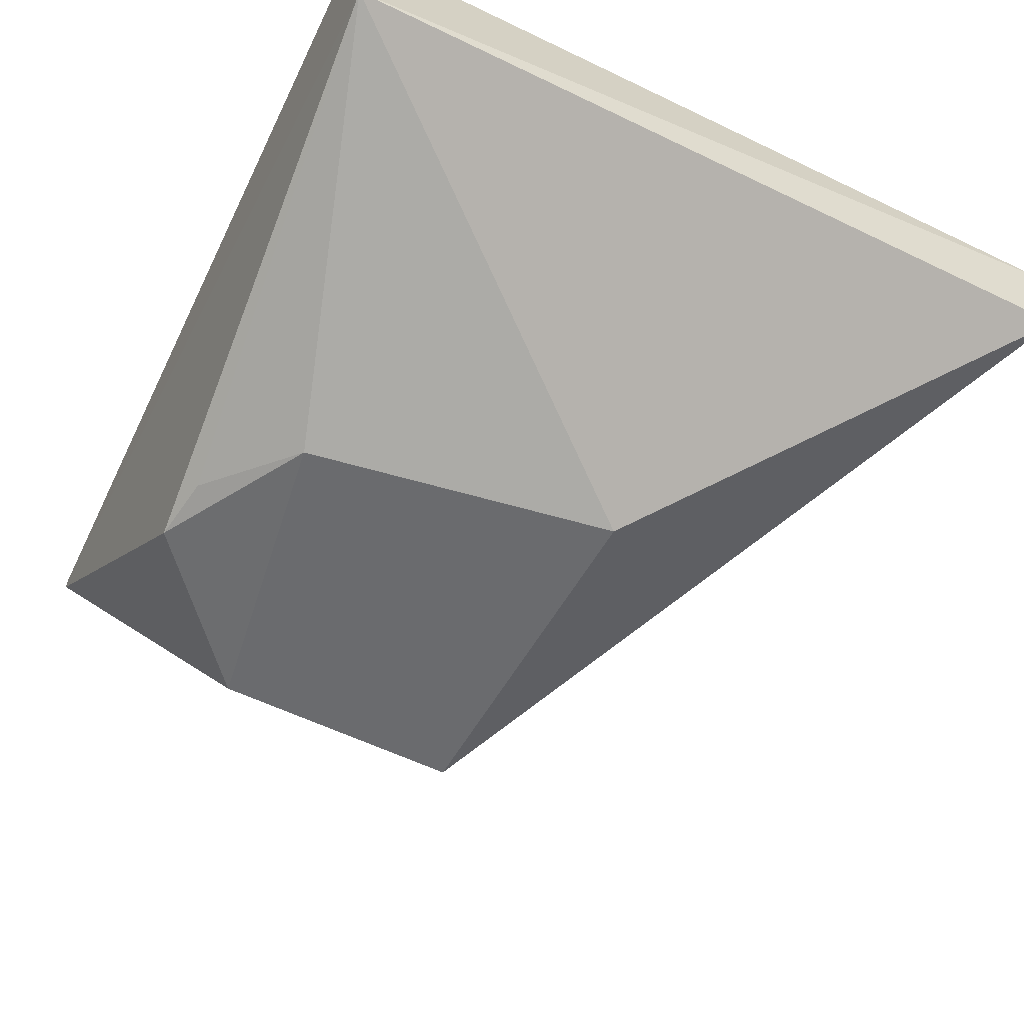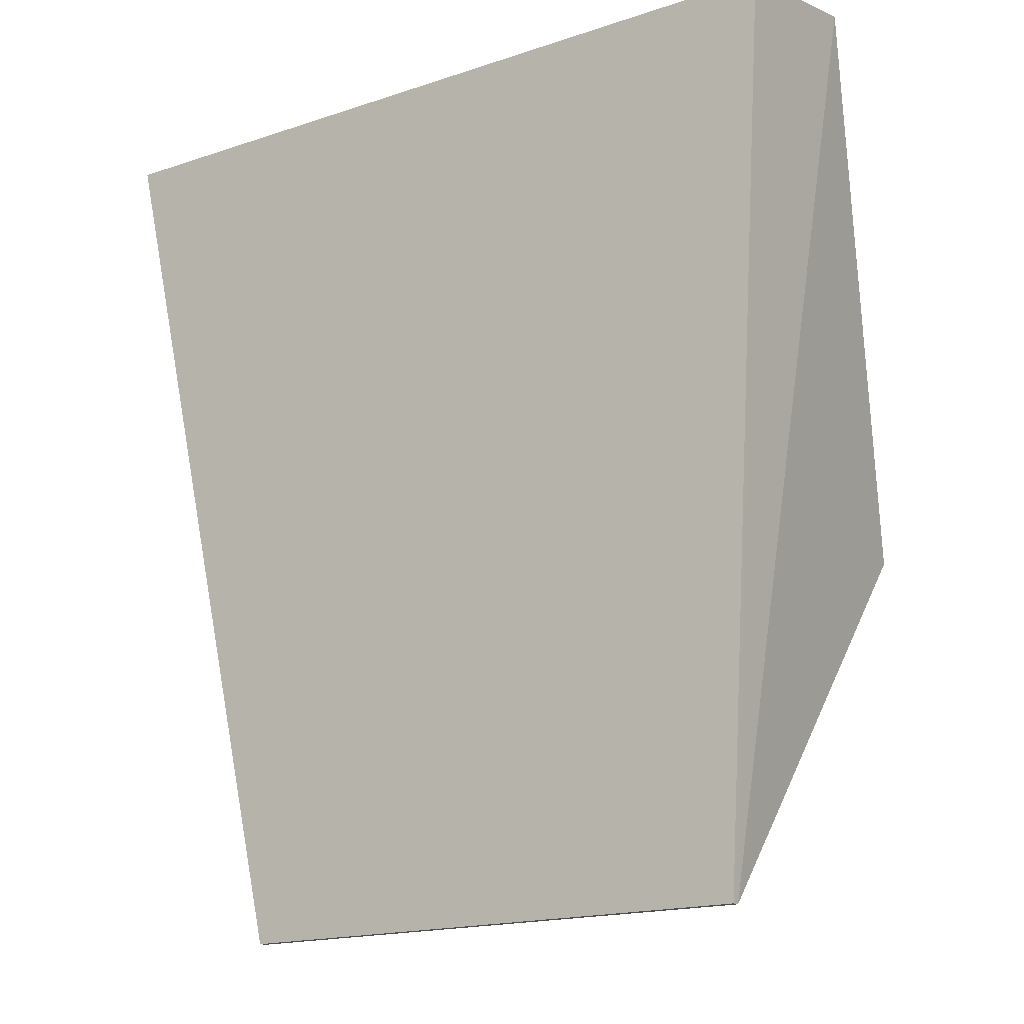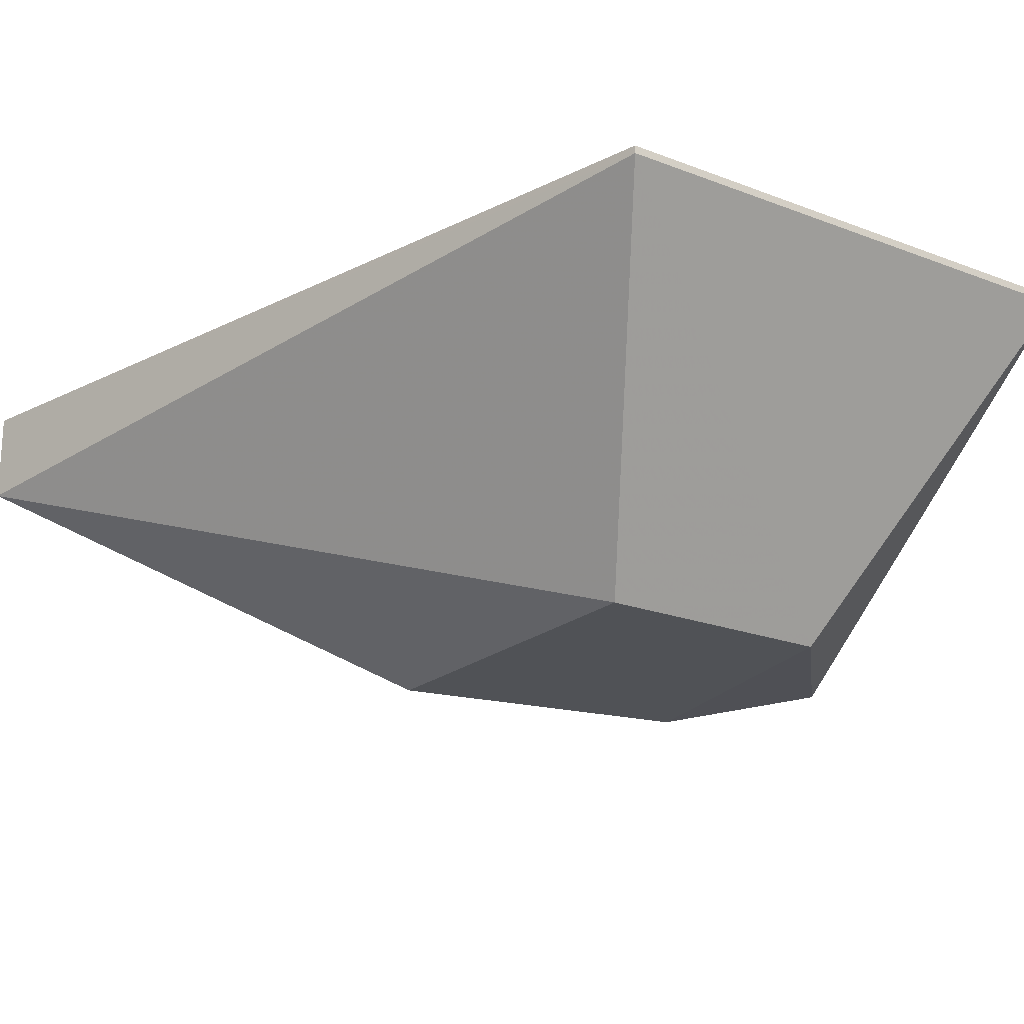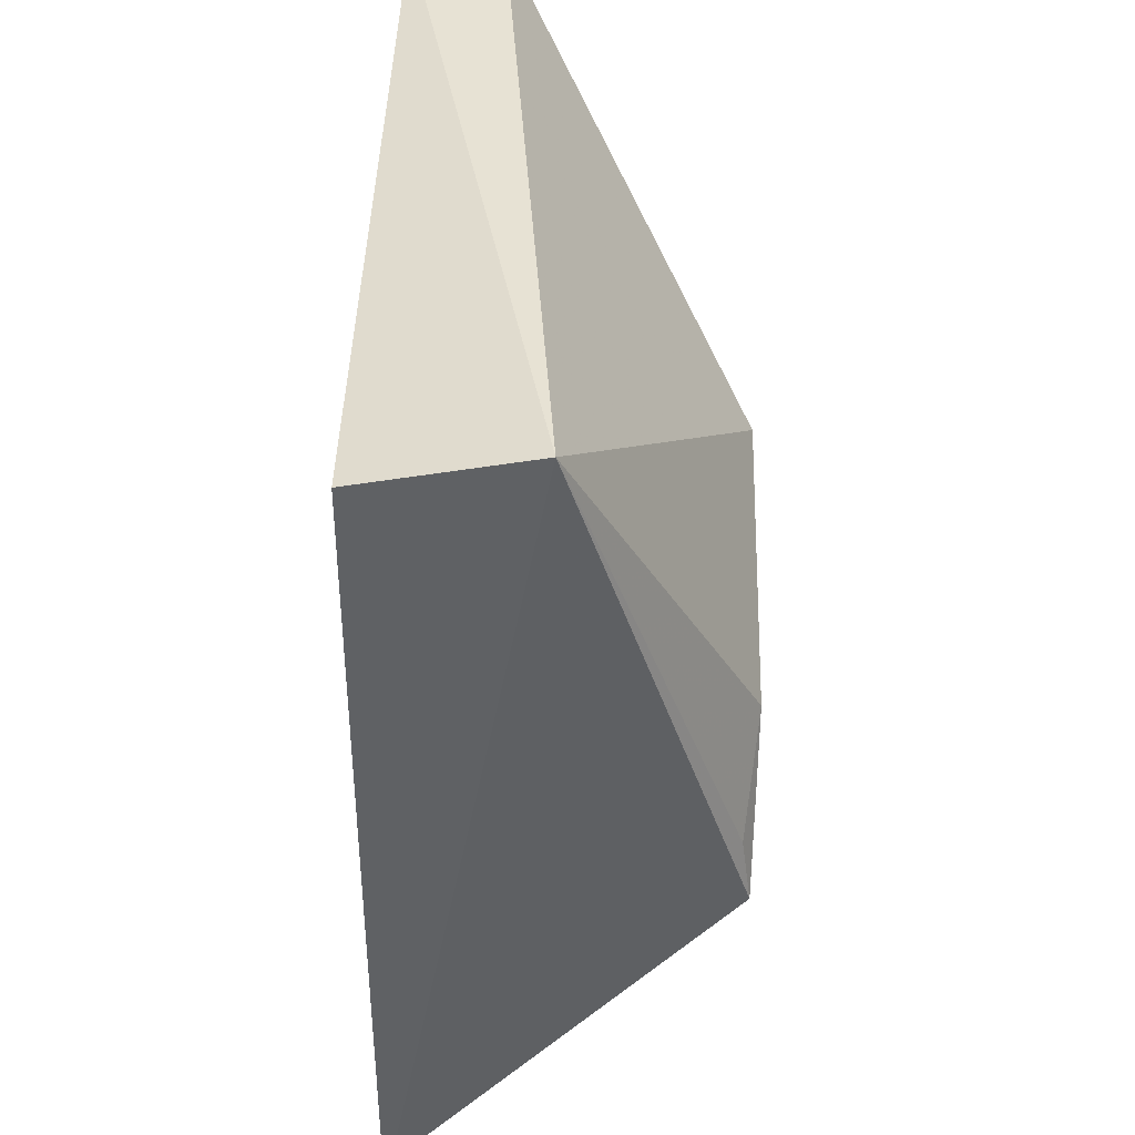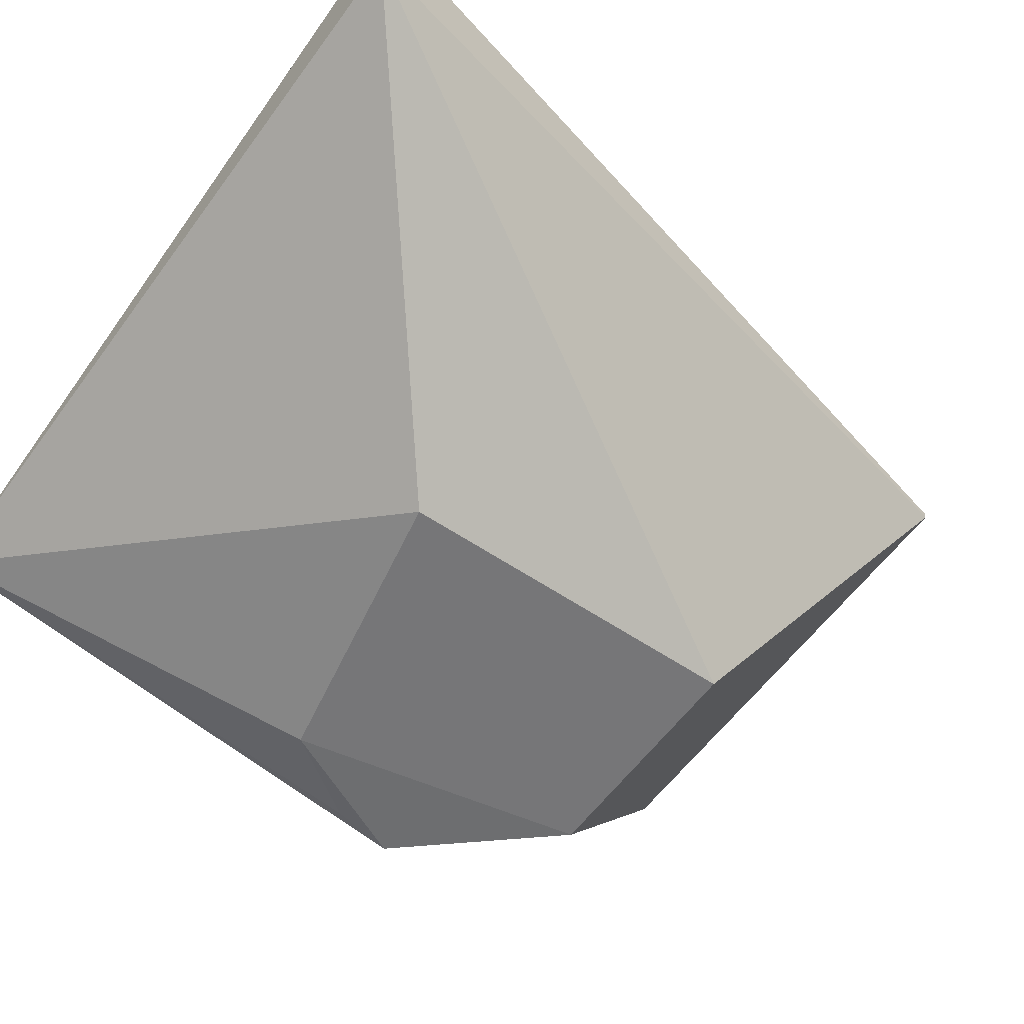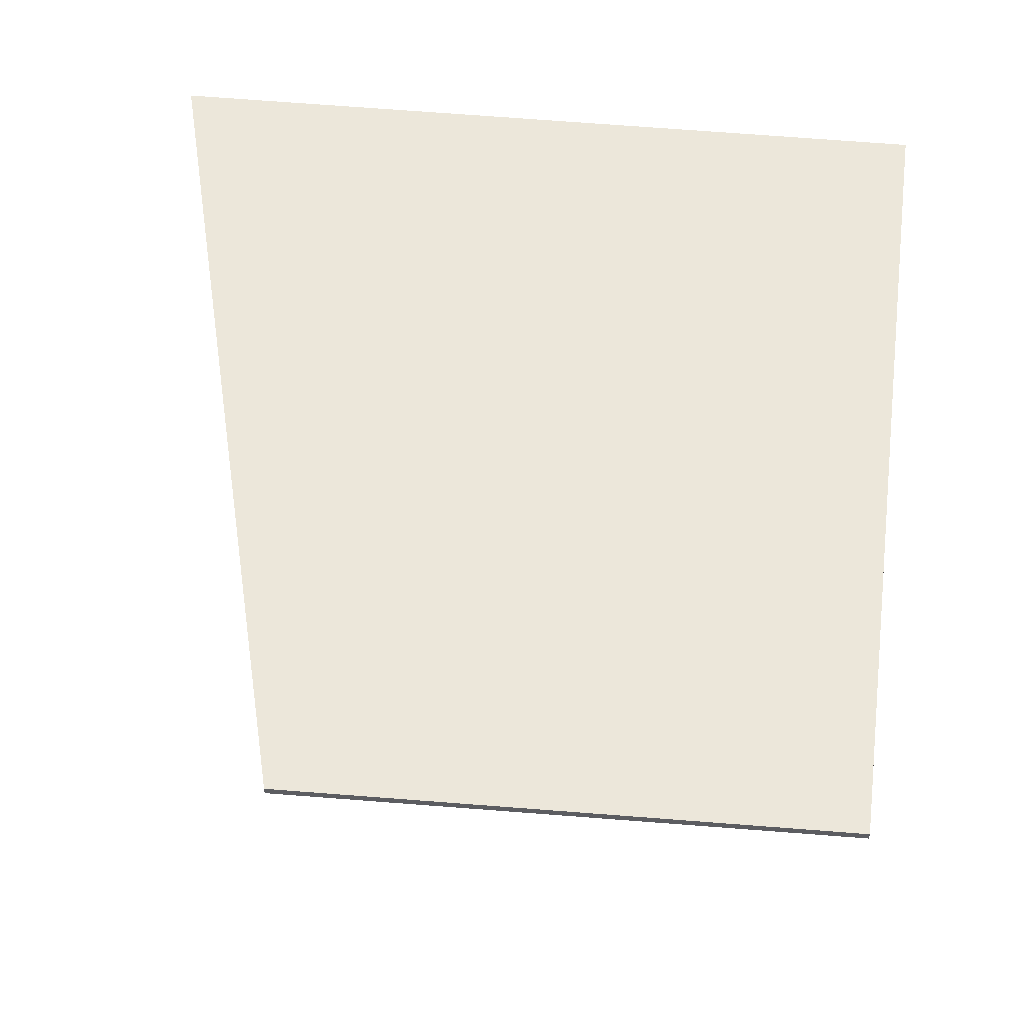
<metadata>
{"format":"obj","ext":"obj","renderer":"f3d","projection":"perspective","resolution":1024,"background":"white","views":[{"elev":-53.3,"azim":151.7,"up":"+Z"},{"elev":-16.9,"azim":35.5,"up":"+Y"},{"elev":-20.7,"azim":-34.9,"up":"+Z"},{"elev":41.0,"azim":91.2,"up":"+Y"},{"elev":-56.9,"azim":-125.3,"up":"+Z"},{"elev":53.0,"azim":4.9,"up":"+Z"}]}
</metadata>
<code>
v 0.2441 0.154 -0.00505
v 0.2366 0.01785 -0.003806
v 0.2355 0.07654 -0.05595
v 0.1757 0.1098 -0.05677
v 0.1193 0.1562 -0.0055
v 0.1757 0.05322 -0.05679
v 0.2441 0.1588 -0.03031
v 0.1533 0.01785 -0.003806
v 0.2143 0.05317 -0.05678
v 0.1193 0.1562 -0.01975
v 0.2233 0.1008 -0.05677
v 0.2366 0.01785 -0.005
v 0.1533 0.01785 -0.005
v 0.2343 0.08622 -0.05464
f 7 5 1
f 8 2 1
f 8 1 5
f 10 4 6
f 10 7 4
f 10 5 7
f 11 4 7
f 11 3 9
f 11 9 6
f 11 6 4
f 12 3 7
f 12 9 3
f 12 2 8
f 12 7 1
f 12 1 2
f 13 10 6
f 13 8 5
f 13 5 10
f 13 12 8
f 13 6 9
f 13 9 12
f 14 11 7
f 14 7 3
f 14 3 11

</code>
